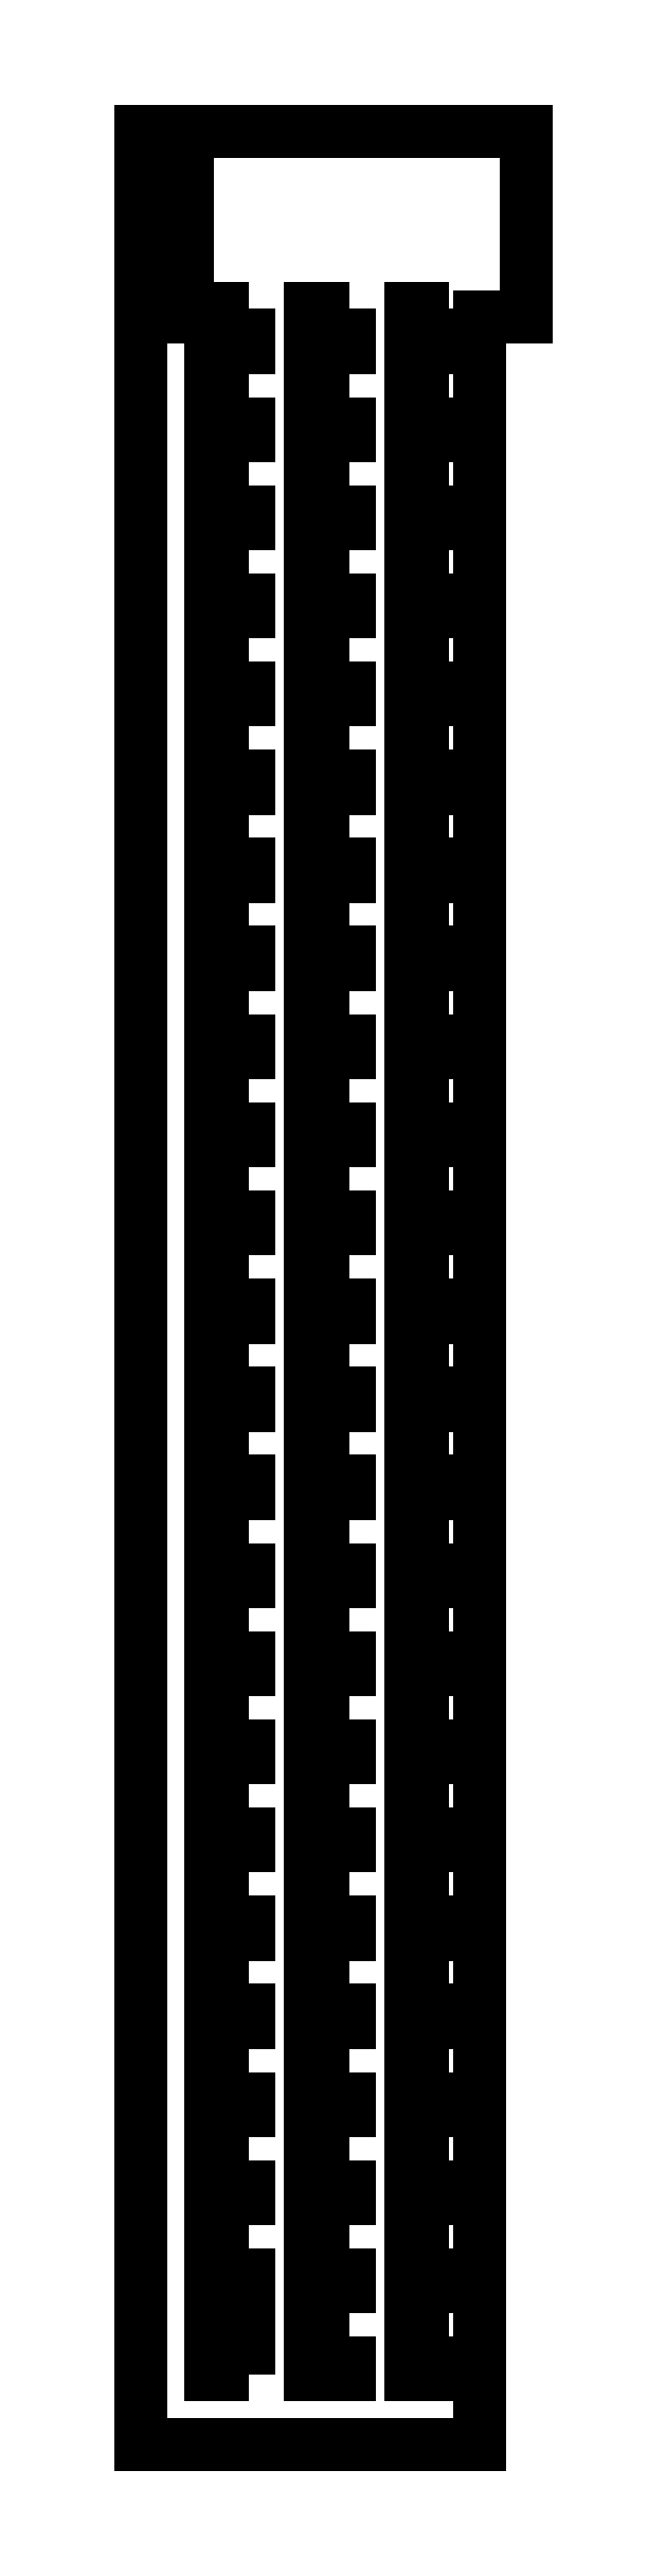
<metadata>
{"format":"dxf","ext":"dxf","renderer":"ezdxf+matplotlib","layout":"modelspace","background":"white","min_lineweight":24,"dpi":150}
</metadata>
<code>
0
SECTION
2
ENTITIES
0
LINE
8
0
10
0
20
0
30
0
11
40
21
0
31
0
0
LINE
8
0
10
44
20
-24
30
0
11
44
21
-300
31
0
0
LINE
8
0
10
44
20
-300
30
0
11
9.861e-31
21
-300
31
0
0
LINE
8
0
10
9.861e-31
20
-300
30
0
11
0
21
0
31
0
0
LWPOLYLINE
8
0
90
4
70
1
43
0
10
6
20
0
10
0
20
0
10
0
20
-24
10
6
20
-24
0
LINE
8
0
10
44
20
-24
30
0
11
50
21
-24
31
0
0
LINE
8
0
10
50
20
-24
30
0
11
50
21
0
31
0
0
LINE
8
0
10
50
20
0
30
0
11
33.64
21
0
31
0
0
LWPOLYLINE
8
0
90
4
70
1
43
0
10
14
20
-291
10
9
20
-291
10
9
20
-286
10
14
20
-286
0
LWPOLYLINE
8
0
90
4
70
1
43
0
10
27
20
-286
10
27
20
-291
10
22
20
-291
10
22
20
-286
0
LWPOLYLINE
8
0
90
4
70
1
43
0
10
14
20
-274.6
10
14
20
-279.6
10
9
20
-279.6
10
9
20
-274.6
0
LWPOLYLINE
8
0
90
4
70
1
43
0
10
27
20
-274.6
10
27
20
-279.6
10
22
20
-279.6
10
22
20
-274.6
0
LWPOLYLINE
8
0
90
4
70
1
43
0
10
14
20
-263.1
10
14
20
-268.1
10
9
20
-268.1
10
9
20
-263.1
0
LWPOLYLINE
8
0
90
4
70
1
43
0
10
27
20
-263.1
10
27
20
-268.1
10
22
20
-268.1
10
22
20
-263.1
0
LWPOLYLINE
8
0
90
4
70
1
43
0
10
14
20
-251.7
10
14
20
-256.7
10
9
20
-256.7
10
9
20
-251.7
0
LWPOLYLINE
8
0
90
4
70
1
43
0
10
27
20
-251.7
10
27
20
-256.7
10
22
20
-256.7
10
22
20
-251.7
0
LWPOLYLINE
8
0
90
4
70
1
43
0
10
14
20
-240.3
10
14
20
-245.3
10
9
20
-245.3
10
9
20
-240.3
0
LWPOLYLINE
8
0
90
4
70
1
43
0
10
27
20
-240.3
10
27
20
-245.3
10
22
20
-245.3
10
22
20
-240.3
0
LWPOLYLINE
8
0
90
4
70
1
43
0
10
14
20
-228.8
10
14
20
-233.8
10
9
20
-233.8
10
9
20
-228.8
0
LWPOLYLINE
8
0
90
4
70
1
43
0
10
27
20
-228.8
10
27
20
-233.8
10
22
20
-233.8
10
22
20
-228.8
0
LWPOLYLINE
8
0
90
4
70
1
43
0
10
14
20
-217.4
10
14
20
-222.4
10
9
20
-222.4
10
9
20
-217.4
0
LWPOLYLINE
8
0
90
4
70
1
43
0
10
27
20
-217.4
10
27
20
-222.4
10
22
20
-222.4
10
22
20
-217.4
0
LWPOLYLINE
8
0
90
4
70
1
43
0
10
14
20
-206
10
14
20
-211
10
9
20
-211
10
9
20
-206
0
LWPOLYLINE
8
0
90
4
70
1
43
0
10
27
20
-206
10
27
20
-211
10
22
20
-211
10
22
20
-206
0
LWPOLYLINE
8
0
90
4
70
1
43
0
10
14
20
-194.5
10
14
20
-199.5
10
9
20
-199.5
10
9
20
-194.5
0
LWPOLYLINE
8
0
90
4
70
1
43
0
10
27
20
-194.5
10
27
20
-199.5
10
22
20
-199.5
10
22
20
-194.5
0
LWPOLYLINE
8
0
90
4
70
1
43
0
10
14
20
-183.1
10
14
20
-188.1
10
9
20
-188.1
10
9
20
-183.1
0
LWPOLYLINE
8
0
90
4
70
1
43
0
10
27
20
-183.1
10
27
20
-188.1
10
22
20
-188.1
10
22
20
-183.1
0
LWPOLYLINE
8
0
90
4
70
1
43
0
10
14
20
-171.7
10
14
20
-176.7
10
9
20
-176.7
10
9
20
-171.7
0
LWPOLYLINE
8
0
90
4
70
1
43
0
10
27
20
-171.7
10
27
20
-176.7
10
22
20
-176.7
10
22
20
-171.7
0
LWPOLYLINE
8
0
90
4
70
1
43
0
10
14
20
-160.2
10
14
20
-165.2
10
9
20
-165.2
10
9
20
-160.2
0
LWPOLYLINE
8
0
90
4
70
1
43
0
10
27
20
-160.2
10
27
20
-165.2
10
22
20
-165.2
10
22
20
-160.2
0
LWPOLYLINE
8
0
90
4
70
1
43
0
10
40
20
-286
10
40
20
-291
10
35
20
-291
10
35
20
-286
0
LWPOLYLINE
8
0
90
4
70
1
43
0
10
40
20
-274.6
10
40
20
-279.6
10
35
20
-279.6
10
35
20
-274.6
0
LWPOLYLINE
8
0
90
4
70
1
43
0
10
40
20
-263.1
10
40
20
-268.1
10
35
20
-268.1
10
35
20
-263.1
0
LWPOLYLINE
8
0
90
4
70
1
43
0
10
40
20
-251.7
10
40
20
-256.7
10
35
20
-256.7
10
35
20
-251.7
0
LWPOLYLINE
8
0
90
4
70
1
43
0
10
40
20
-240.3
10
40
20
-245.3
10
35
20
-245.3
10
35
20
-240.3
0
LWPOLYLINE
8
0
90
4
70
1
43
0
10
40
20
-228.8
10
40
20
-233.8
10
35
20
-233.8
10
35
20
-228.8
0
LWPOLYLINE
8
0
90
4
70
1
43
0
10
40
20
-217.4
10
40
20
-222.4
10
35
20
-222.4
10
35
20
-217.4
0
LWPOLYLINE
8
0
90
4
70
1
43
0
10
40
20
-206
10
40
20
-211
10
35
20
-211
10
35
20
-206
0
LWPOLYLINE
8
0
90
4
70
1
43
0
10
40
20
-194.5
10
40
20
-199.5
10
35
20
-199.5
10
35
20
-194.5
0
LWPOLYLINE
8
0
90
4
70
1
43
0
10
40
20
-183.1
10
40
20
-188.1
10
35
20
-188.1
10
35
20
-183.1
0
LWPOLYLINE
8
0
90
4
70
1
43
0
10
40
20
-171.7
10
40
20
-176.7
10
35
20
-176.7
10
35
20
-171.7
0
LWPOLYLINE
8
0
90
4
70
1
43
0
10
40
20
-160.2
10
40
20
-165.2
10
35
20
-165.2
10
35
20
-160.2
0
LWPOLYLINE
8
0
90
4
70
1
43
0
10
14
20
-148.8
10
14
20
-153.8
10
9
20
-153.8
10
9
20
-148.8
0
LWPOLYLINE
8
0
90
4
70
1
43
0
10
27
20
-148.8
10
27
20
-153.8
10
22
20
-153.8
10
22
20
-148.8
0
LWPOLYLINE
8
0
90
4
70
1
43
0
10
40
20
-148.8
10
40
20
-153.8
10
35
20
-153.8
10
35
20
-148.8
0
LWPOLYLINE
8
0
90
4
70
1
43
0
10
14
20
-137.3
10
14
20
-142.3
10
9
20
-142.3
10
9
20
-137.3
0
LWPOLYLINE
8
0
90
4
70
1
43
0
10
27
20
-137.3
10
27
20
-142.3
10
22
20
-142.3
10
22
20
-137.3
0
LWPOLYLINE
8
0
90
4
70
1
43
0
10
40
20
-137.3
10
40
20
-142.3
10
35
20
-142.3
10
35
20
-137.3
0
LWPOLYLINE
8
0
90
4
70
1
43
0
10
14
20
-125.9
10
14
20
-130.9
10
9
20
-130.9
10
9
20
-125.9
0
LWPOLYLINE
8
0
90
4
70
1
43
0
10
27
20
-125.9
10
27
20
-130.9
10
22
20
-130.9
10
22
20
-125.9
0
LWPOLYLINE
8
0
90
4
70
1
43
0
10
40
20
-125.9
10
40
20
-130.9
10
35
20
-130.9
10
35
20
-125.9
0
LWPOLYLINE
8
0
90
4
70
1
43
0
10
14
20
-114.5
10
14
20
-119.5
10
9
20
-119.5
10
9
20
-114.5
0
LWPOLYLINE
8
0
90
4
70
1
43
0
10
27
20
-114.5
10
27
20
-119.5
10
22
20
-119.5
10
22
20
-114.5
0
LWPOLYLINE
8
0
90
4
70
1
43
0
10
40
20
-114.5
10
40
20
-119.5
10
35
20
-119.5
10
35
20
-114.5
0
LWPOLYLINE
8
0
90
4
70
1
43
0
10
14
20
-103
10
14
20
-108
10
9
20
-108
10
9
20
-103
0
LWPOLYLINE
8
0
90
4
70
1
43
0
10
27
20
-103
10
27
20
-108
10
22
20
-108
10
22
20
-103
0
LWPOLYLINE
8
0
90
4
70
1
43
0
10
40
20
-103
10
40
20
-108
10
35
20
-108
10
35
20
-103
0
LWPOLYLINE
8
0
90
4
70
1
43
0
10
14
20
-91.61
10
14
20
-96.61
10
9
20
-96.61
10
9
20
-91.61
0
LWPOLYLINE
8
0
90
4
70
1
43
0
10
27
20
-91.61
10
27
20
-96.61
10
22
20
-96.61
10
22
20
-91.61
0
LWPOLYLINE
8
0
90
4
70
1
43
0
10
40
20
-91.61
10
40
20
-96.61
10
35
20
-96.61
10
35
20
-91.61
0
LWPOLYLINE
8
0
90
4
70
1
43
0
10
14
20
-80.17
10
14
20
-85.17
10
9
20
-85.17
10
9
20
-80.17
0
LWPOLYLINE
8
0
90
4
70
1
43
0
10
27
20
-80.17
10
27
20
-85.17
10
22
20
-85.17
10
22
20
-80.17
0
LWPOLYLINE
8
0
90
4
70
1
43
0
10
40
20
-80.17
10
40
20
-85.17
10
35
20
-85.17
10
35
20
-80.17
0
LWPOLYLINE
8
0
90
4
70
1
43
0
10
14
20
-68.74
10
14
20
-73.74
10
9
20
-73.74
10
9
20
-68.74
0
LWPOLYLINE
8
0
90
4
70
1
43
0
10
27
20
-68.74
10
27
20
-73.74
10
22
20
-73.74
10
22
20
-68.74
0
LWPOLYLINE
8
0
90
4
70
1
43
0
10
40
20
-68.74
10
40
20
-73.74
10
35
20
-73.74
10
35
20
-68.74
0
LWPOLYLINE
8
0
90
4
70
1
43
0
10
14
20
-57.3
10
14
20
-62.3
10
9
20
-62.3
10
9
20
-57.3
0
LWPOLYLINE
8
0
90
4
70
1
43
0
10
27
20
-57.3
10
27
20
-62.3
10
22
20
-62.3
10
22
20
-57.3
0
LWPOLYLINE
8
0
90
4
70
1
43
0
10
40
20
-57.3
10
40
20
-62.3
10
35
20
-62.3
10
35
20
-57.3
0
LWPOLYLINE
8
0
90
4
70
1
43
0
10
14
20
-45.87
10
14
20
-50.87
10
9
20
-50.87
10
9
20
-45.87
0
LWPOLYLINE
8
0
90
4
70
1
43
0
10
27
20
-45.87
10
27
20
-50.87
10
22
20
-50.87
10
22
20
-45.87
0
LWPOLYLINE
8
0
90
4
70
1
43
0
10
40
20
-45.87
10
40
20
-50.87
10
35
20
-50.87
10
35
20
-45.87
0
LWPOLYLINE
8
0
90
4
70
1
43
0
10
14
20
-34.43
10
14
20
-39.43
10
9
20
-39.43
10
9
20
-34.43
0
LWPOLYLINE
8
0
90
4
70
1
43
0
10
27
20
-34.43
10
27
20
-39.43
10
22
20
-39.43
10
22
20
-34.43
0
LWPOLYLINE
8
0
90
4
70
1
43
0
10
40
20
-34.43
10
40
20
-39.43
10
35
20
-39.43
10
35
20
-34.43
0
LWPOLYLINE
8
0
90
4
70
1
43
0
10
14
20
-23
10
14
20
-28
10
9
20
-28
10
9
20
-23
0
LWPOLYLINE
8
0
90
4
70
1
43
0
10
27
20
-23
10
27
20
-28
10
22
20
-28
10
22
20
-23
0
LWPOLYLINE
8
0
90
4
70
1
43
0
10
40
20
-23
10
40
20
-28
10
35
20
-28
10
35
20
-23
0
ENDSEC
0
EOF

</code>
